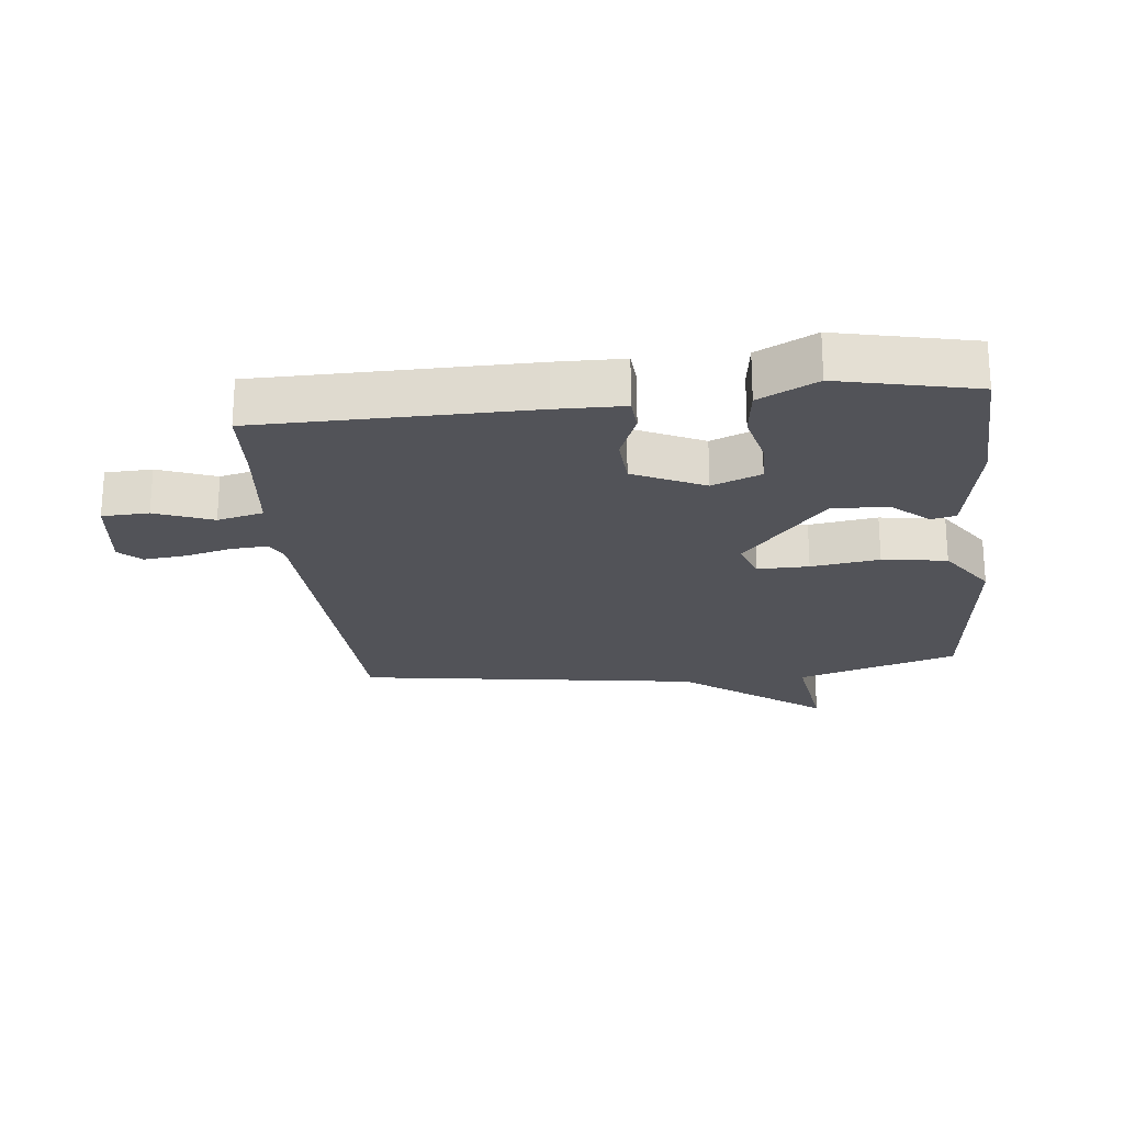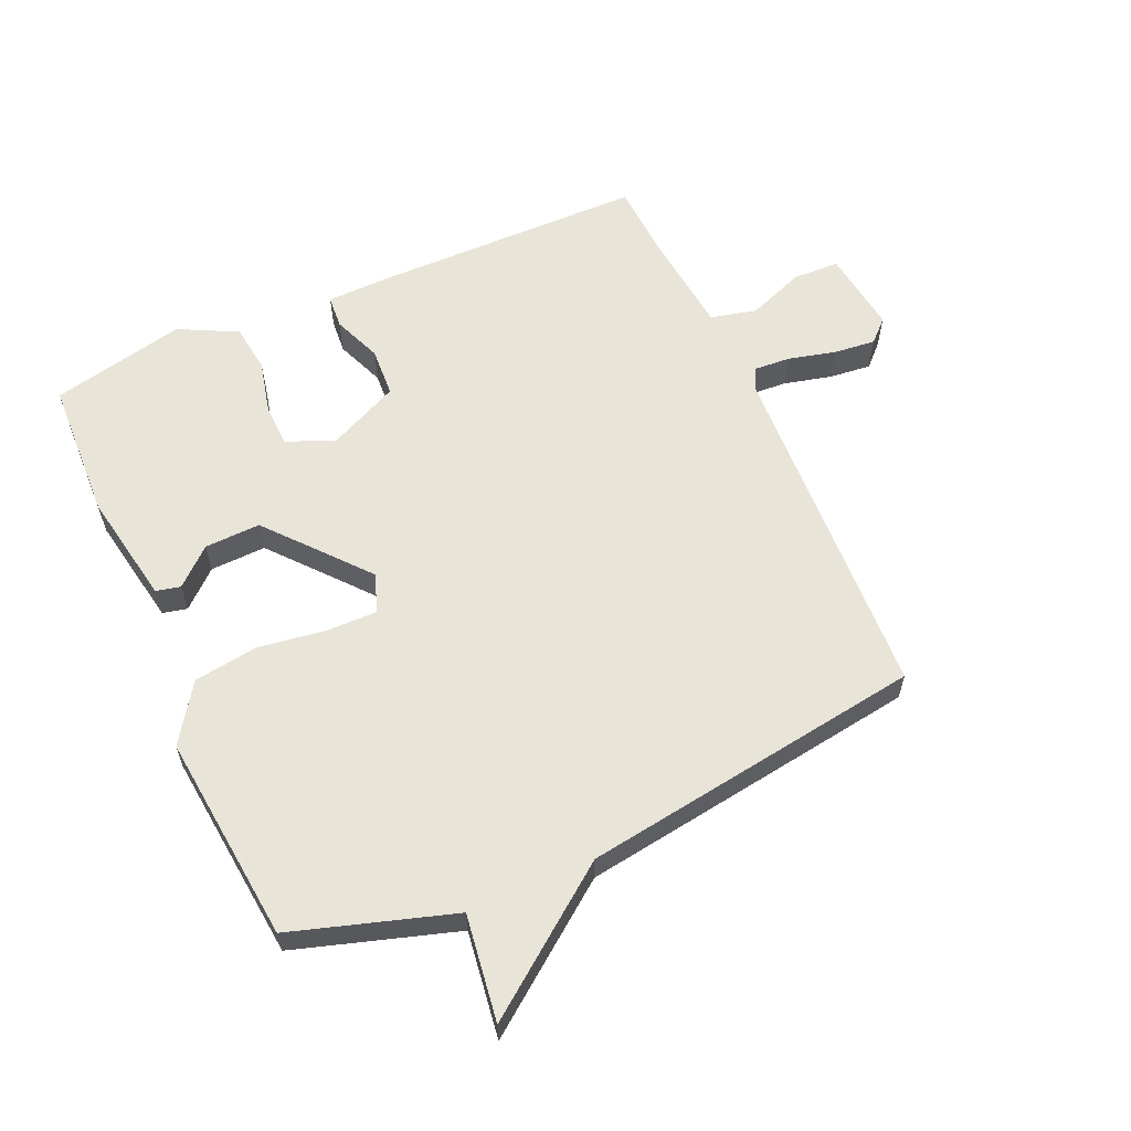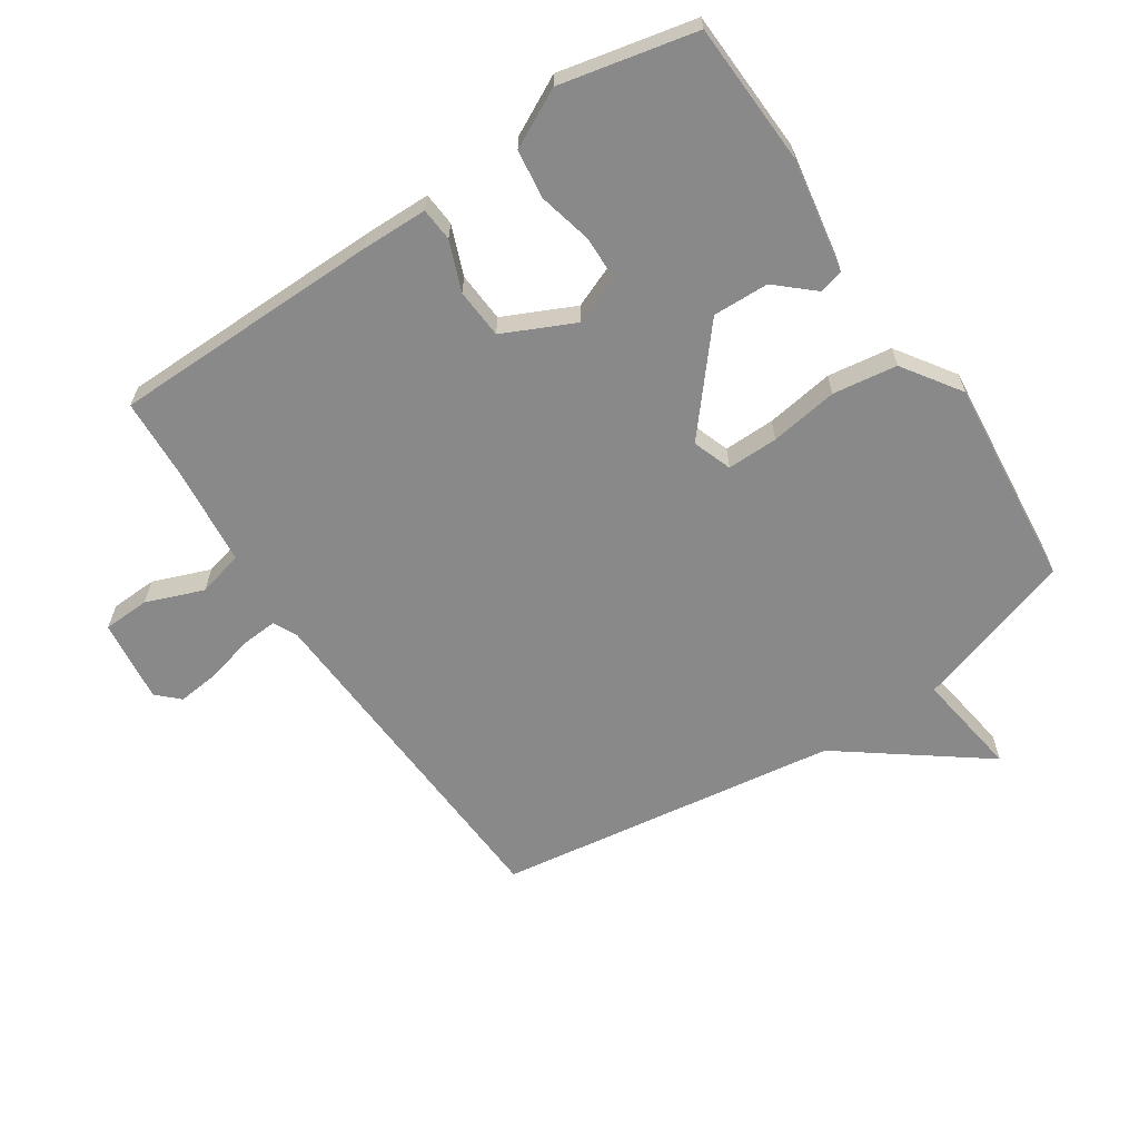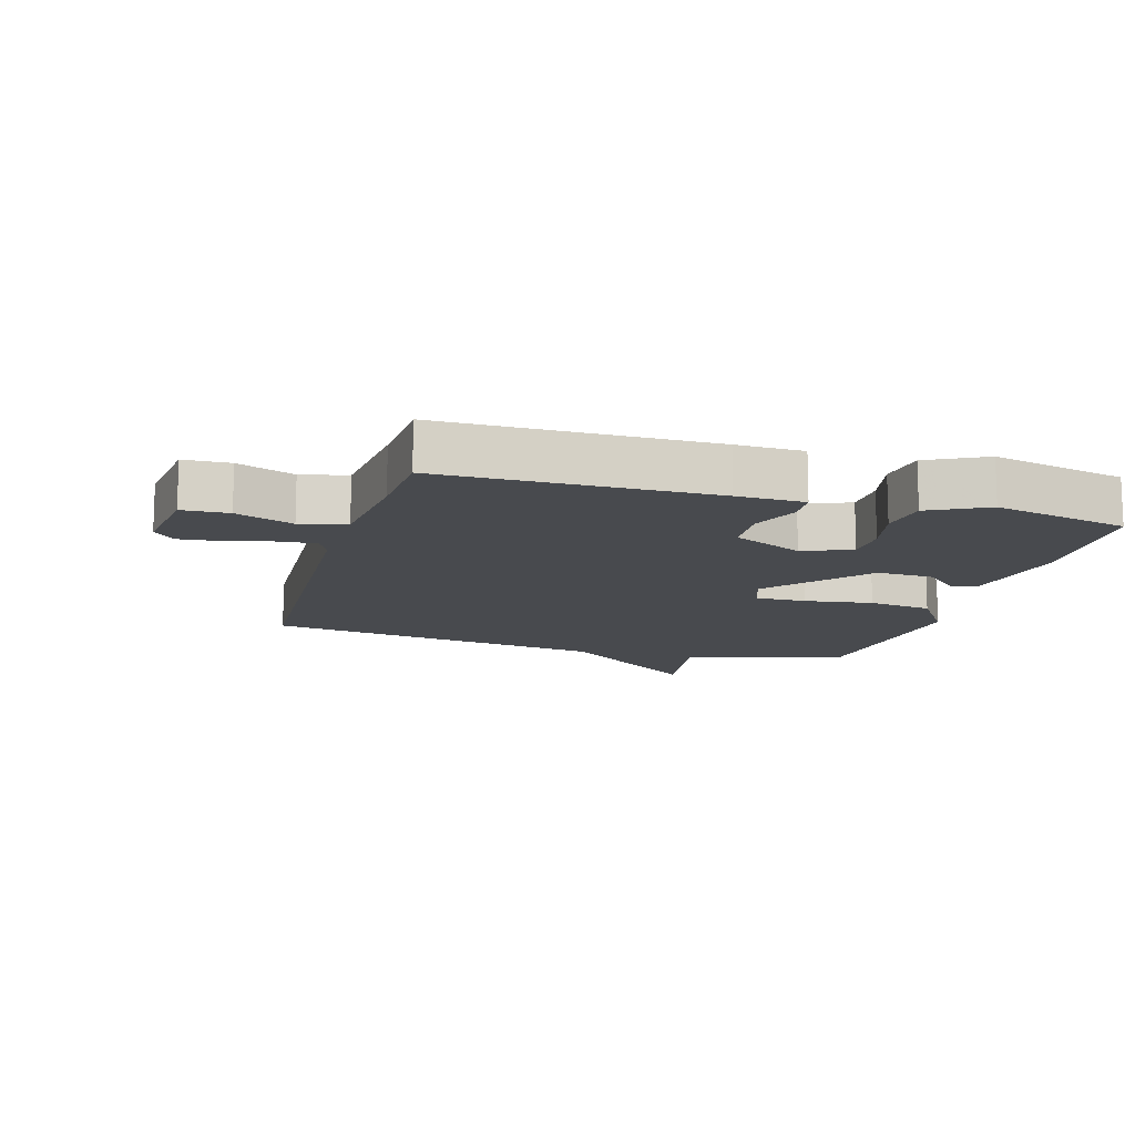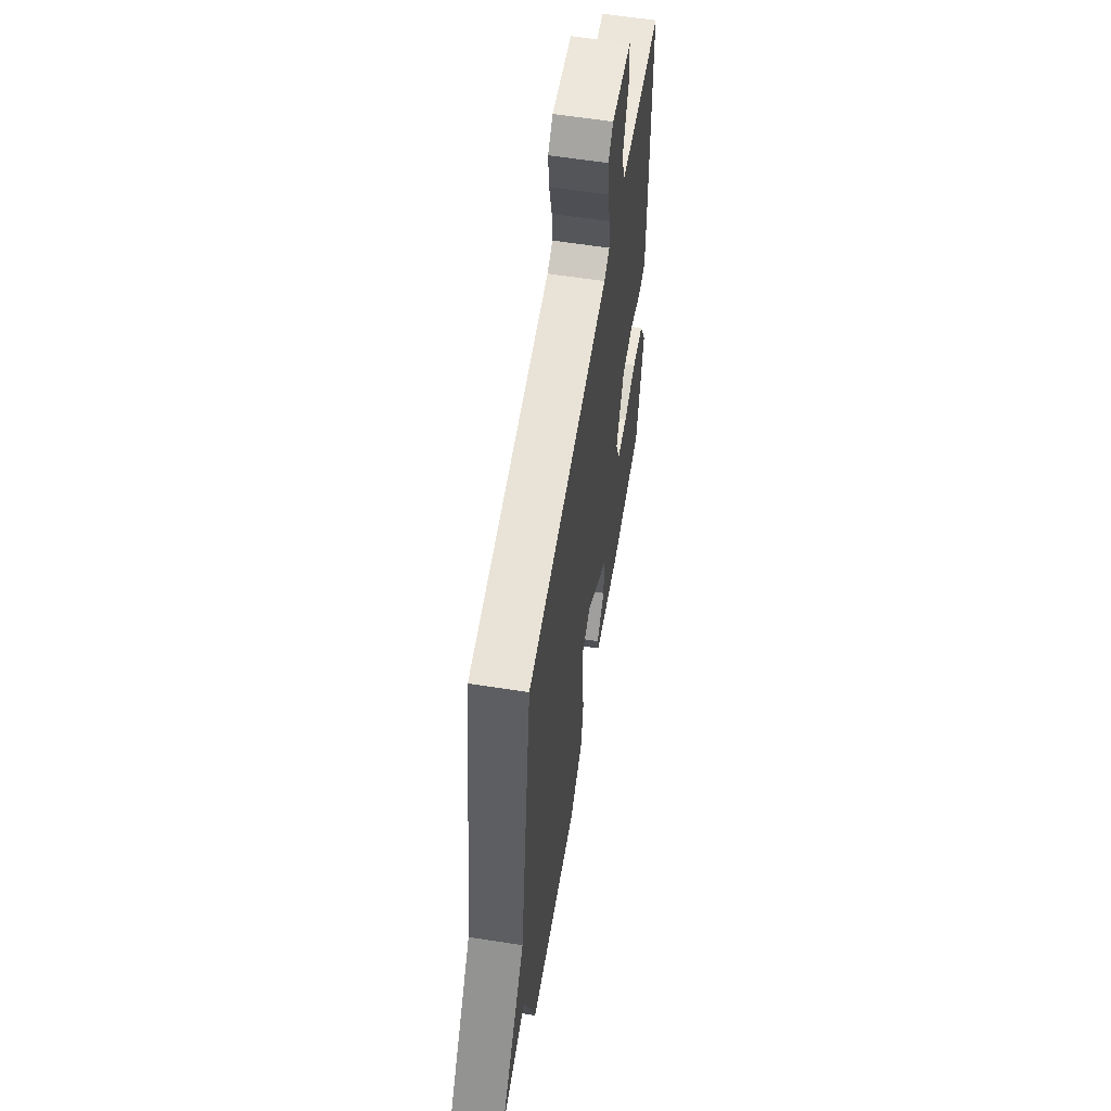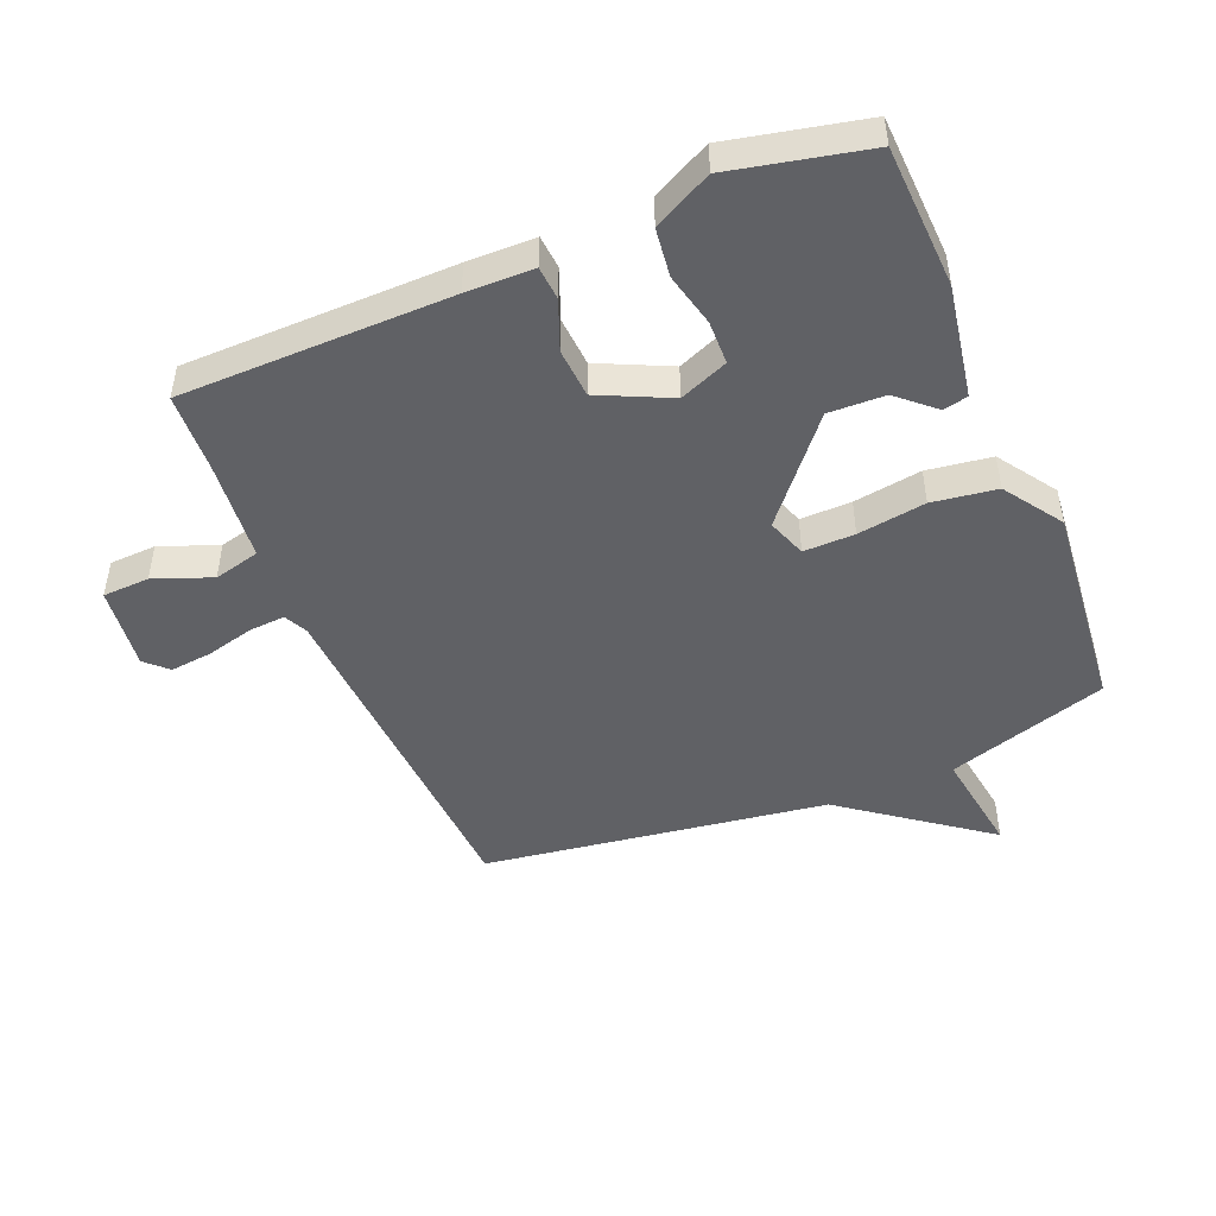
<metadata>
{"format":"obj","ext":"obj","renderer":"f3d","projection":"perspective","resolution":1024,"background":"white","views":[{"elev":-22.6,"azim":96.2,"up":"+Y"},{"elev":59.9,"azim":-114.0,"up":"+Y"},{"elev":-63.1,"azim":123.8,"up":"+Y"},{"elev":-13.0,"azim":73.8,"up":"+Y"},{"elev":59.5,"azim":-80.8,"up":"+Z"},{"elev":-47.6,"azim":112.7,"up":"+Y"}]}
</metadata>
<code>
v 0.5 0.07 -0.5
v 0.274 0.07 -0.509
v 0.095 0.07 -0.477
v 0.086 0.07 -0.438
v 0.138 0.07 -0.38
v 0.141 0.07 -0.291
v -0.015 0.07 -0.159
v -0.077 0.07 -0.181
v -0.076 0.07 -0.262
v -0.06 0.07 -0.37
v -0.075 0.07 -0.472
v -0.167 0.07 -0.534
v -0.5 0.07 -0.5
v -0.58 0.07 -0.245
v -0.749 0.07 -0.269
v -0.58 0.07 -0.045
v -0.5 0.07 0.5
v 0.055 0.07 0.527
v 0.092 0.07 0.545
v 0.088 0.07 0.603
v 0.069 0.07 0.678
v 0.062 0.07 0.745
v 0.095 0.07 0.779
v 0.228 0.07 0.762
v 0.231 0.07 0.688
v 0.196 0.07 0.597
v 0.214 0.07 0.524
v 0.376 0.07 0.507
v 0.5 0.07 0.5
v 0.504 0.07 0.073
v 0.502 0.07 -0.034
v 0.449 0.07 -0.038
v 0.371 0.07 -0.007
v 0.292 0.07 -0.012
v 0.239 0.07 -0.124
v 0.27 0.07 -0.201
v 0.339 0.07 -0.203
v 0.424 0.07 -0.183
v 0.501 0.07 -0.193
v 0.548 0.07 -0.285
v 0.5 0 -0.5
v 0.274 0 -0.509
v 0.095 0 -0.477
v 0.086 0 -0.438
v 0.138 0 -0.38
v 0.141 0 -0.291
v -0.015 0 -0.159
v -0.077 0 -0.181
v -0.076 0 -0.262
v -0.06 0 -0.37
v -0.075 0 -0.472
v -0.167 0 -0.534
v -0.5 0 -0.5
v -0.58 0 -0.245
v -0.749 0 -0.269
v -0.58 0 -0.045
v -0.5 0 0.5
v 0.055 0 0.527
v 0.092 0 0.545
v 0.088 0 0.603
v 0.069 0 0.678
v 0.062 0 0.745
v 0.095 0 0.779
v 0.228 0 0.762
v 0.231 0 0.688
v 0.196 0 0.597
v 0.214 0 0.524
v 0.376 0 0.507
v 0.5 0 0.5
v 0.504 0 0.073
v 0.502 0 -0.034
v 0.449 0 -0.038
v 0.371 0 -0.007
v 0.292 0 -0.012
v 0.239 0 -0.124
v 0.27 0 -0.201
v 0.339 0 -0.203
v 0.424 0 -0.183
v 0.501 0 -0.193
v 0.548 0 -0.285
f 3 4 5
f 2 3 5
f 1 2 5
f 40 1 5
f 39 40 5
f 38 39 5
f 37 38 5
f 36 37 5 6
f 35 36 6 7
f 34 35 7
f 31 32 33
f 30 31 33
f 29 30 33
f 28 29 33
f 27 28 33 34
f 34 7 8
f 27 34 8
f 26 27 8
f 24 25 26
f 23 24 26
f 22 23 26
f 21 22 26
f 20 21 26
f 19 20 26
f 16 17 18
f 16 18 19
f 15 16 19
f 14 15 19
f 12 13 14
f 11 12 14
f 10 11 14
f 9 10 14
f 8 9 14
f 8 14 19 26
f 45 44 43
f 45 43 42
f 45 42 41
f 45 41 80
f 45 80 79
f 45 79 78
f 45 78 77
f 46 45 77 76
f 47 46 76 75
f 47 75 74
f 73 72 71
f 73 71 70
f 73 70 69
f 73 69 68
f 74 73 68 67
f 48 47 74
f 48 74 67
f 48 67 66
f 66 65 64
f 66 64 63
f 66 63 62
f 66 62 61
f 66 61 60
f 66 60 59
f 58 57 56
f 59 58 56
f 59 56 55
f 59 55 54
f 54 53 52
f 54 52 51
f 54 51 50
f 54 50 49
f 54 49 48
f 66 59 54 48
f 1 41 42 2
f 2 42 43 3
f 3 43 44 4
f 4 44 45 5
f 5 45 46 6
f 6 46 47 7
f 7 47 48 8
f 8 48 49 9
f 9 49 50 10
f 10 50 51 11
f 11 51 52 12
f 12 52 53 13
f 13 53 54 14
f 14 54 55 15
f 15 55 56 16
f 16 56 57 17
f 17 57 58 18
f 18 58 59 19
f 19 59 60 20
f 20 60 61 21
f 21 61 62 22
f 22 62 63 23
f 23 63 64 24
f 24 64 65 25
f 25 65 66 26
f 26 66 67 27
f 27 67 68 28
f 28 68 69 29
f 29 69 70 30
f 30 70 71 31
f 31 71 72 32
f 32 72 73 33
f 33 73 74 34
f 34 74 75 35
f 35 75 76 36
f 36 76 77 37
f 37 77 78 38
f 38 78 79 39
f 39 79 80 40
f 40 80 41 1

</code>
